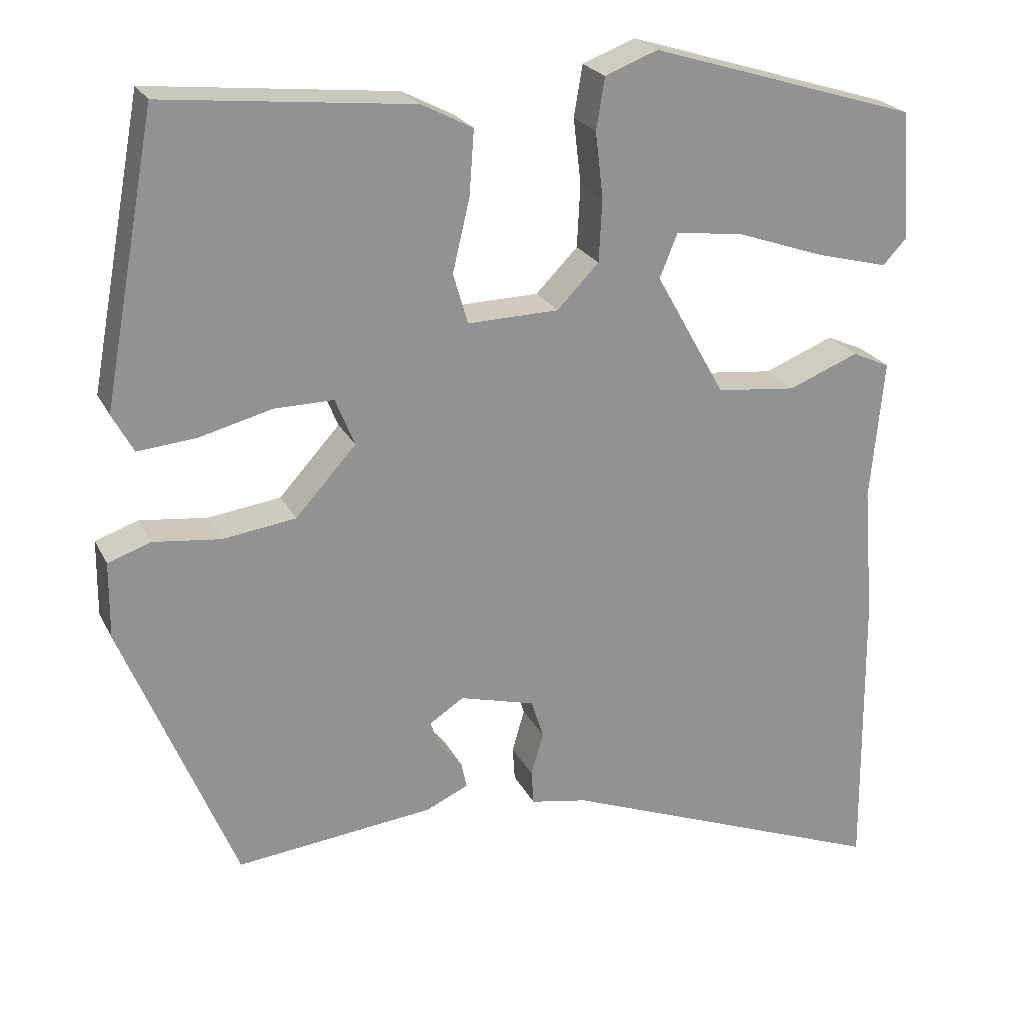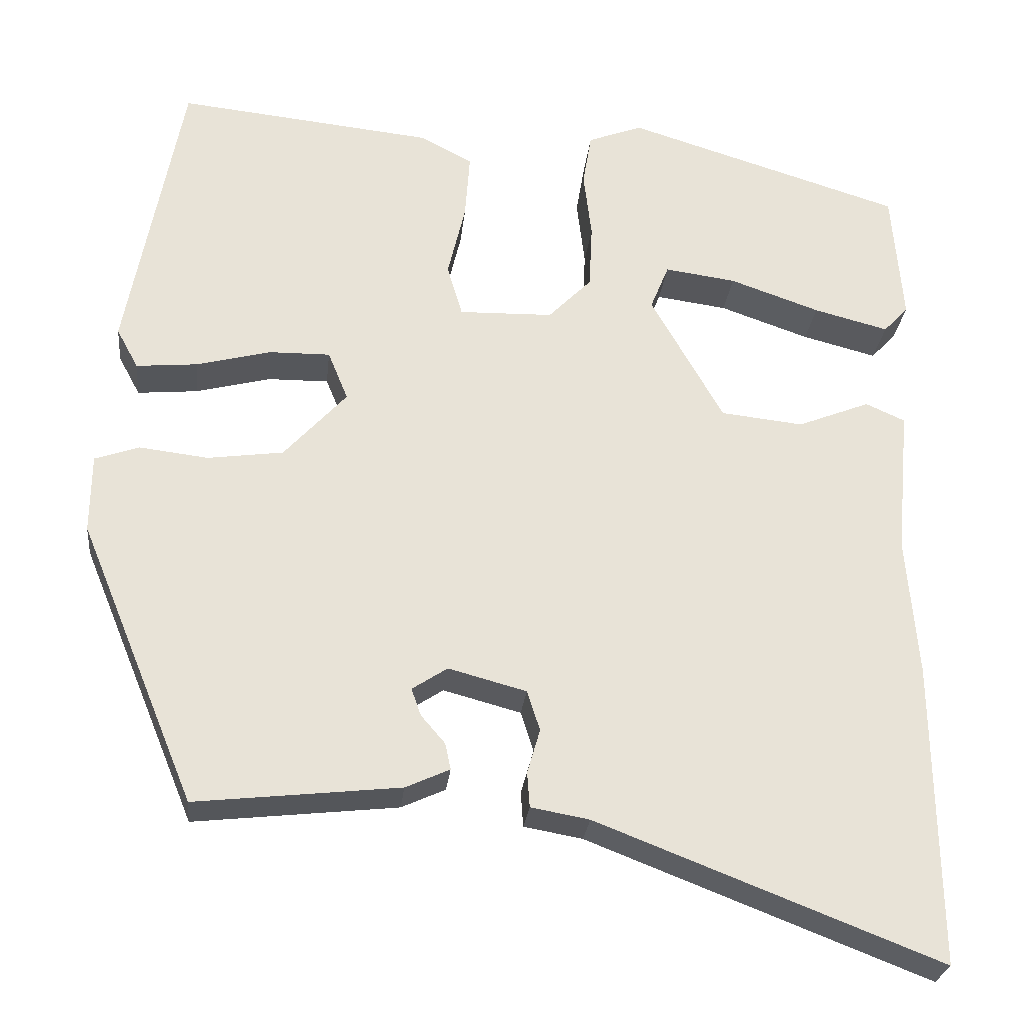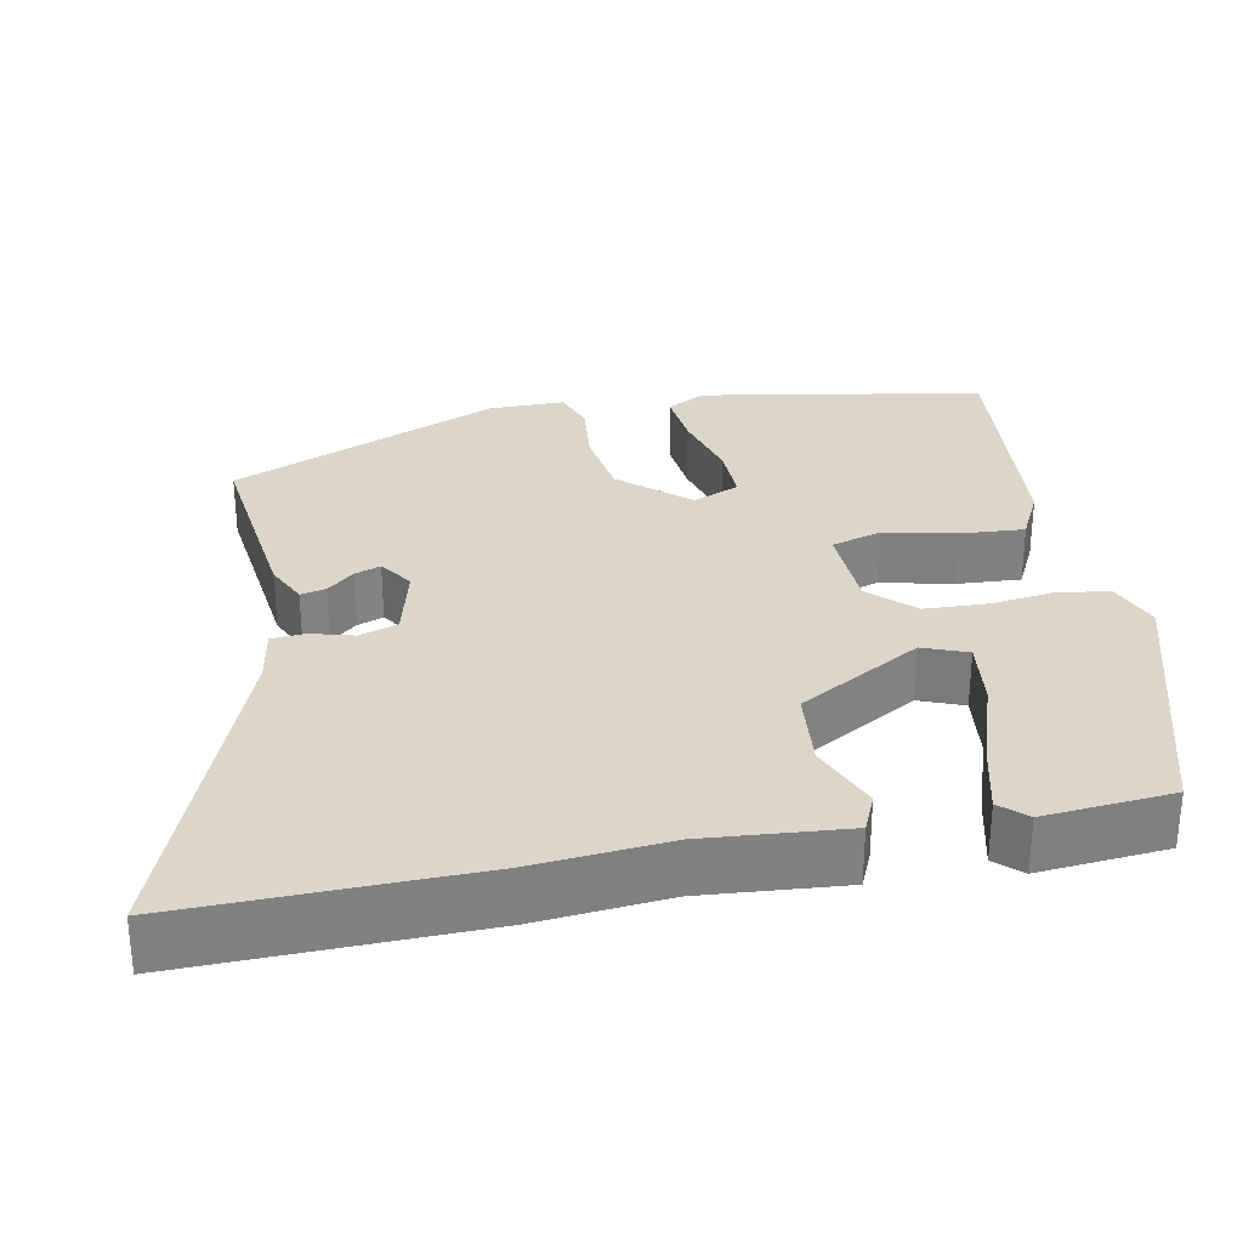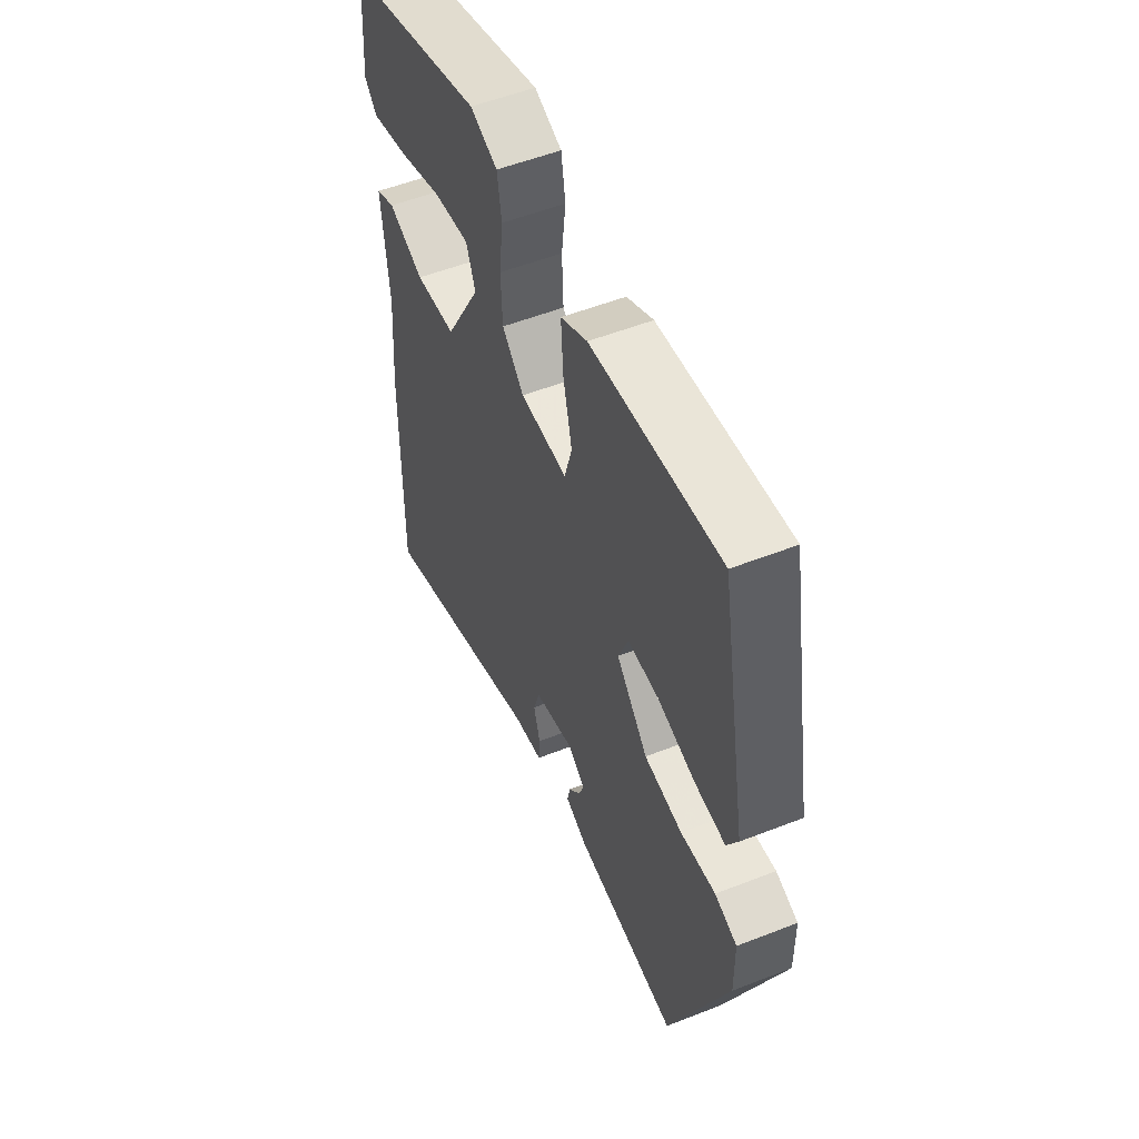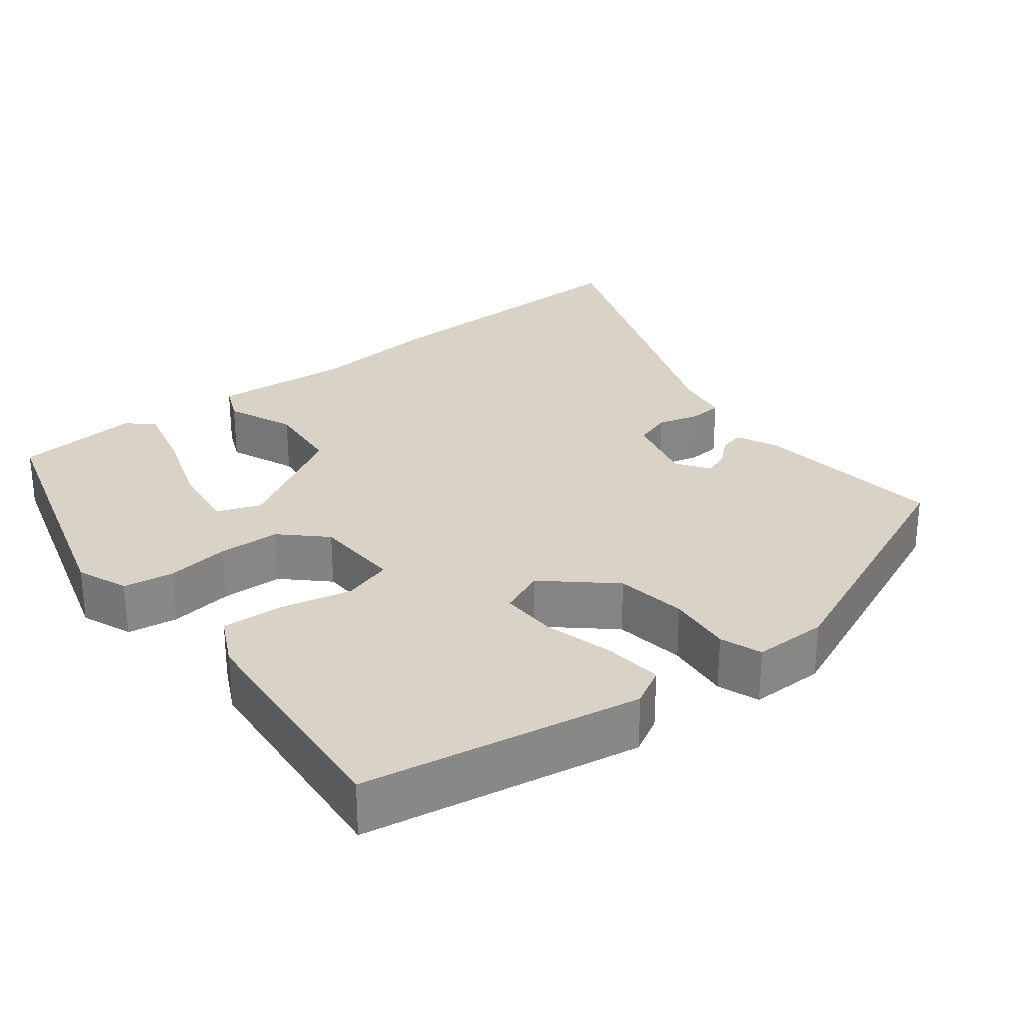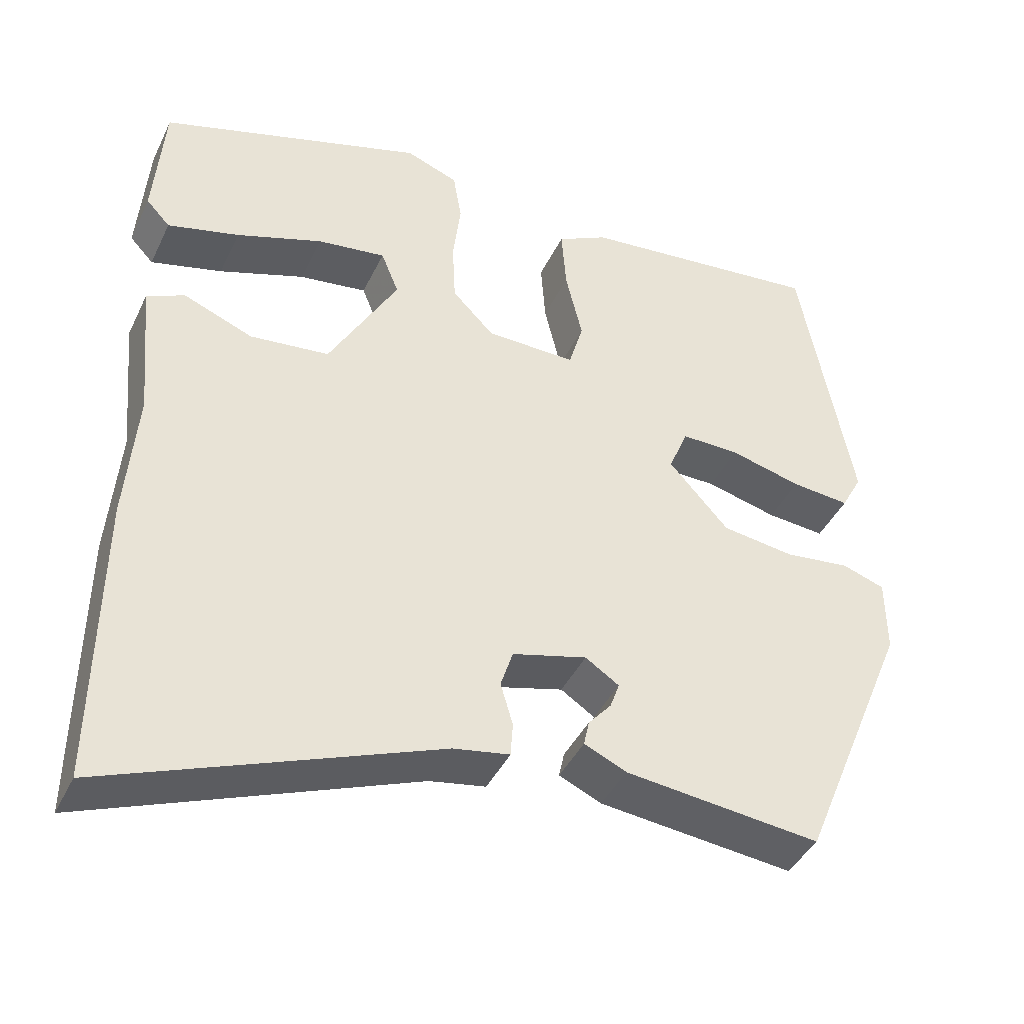
<metadata>
{"format":"obj","ext":"obj","renderer":"f3d","projection":"perspective","resolution":1024,"background":"white","views":[{"elev":23.2,"azim":159.0,"up":"+Z"},{"elev":-26.8,"azim":173.9,"up":"+Z"},{"elev":30.0,"azim":-101.6,"up":"+Y"},{"elev":53.8,"azim":67.3,"up":"+Z"},{"elev":28.2,"azim":51.3,"up":"+Y"},{"elev":-41.8,"azim":-24.1,"up":"+Z"}]}
</metadata>
<code>
v 0.401 0.07 -0.513
v 0.147 0.07 -0.485
v 0.092 0.07 -0.46
v 0.099 0.07 -0.427
v 0.129 0.07 -0.392
v 0.141 0.07 -0.358
v 0.097 0.07 -0.329
v 0 0.07 -0.355
v -0.016 0.07 -0.405
v 0 0.07 -0.46
v -0.003 0.07 -0.504
v -0.076 0.07 -0.517
v -0.502 0.07 -0.682
v -0.498 0.07 -0.304
v -0.484 0.07 -0.131
v -0.501 0.07 0.052
v -0.452 0.07 0.074
v -0.362 0.07 0.038
v -0.259 0.07 0.049
v -0.169 0.07 0.209
v -0.192 0.07 0.266
v -0.281 0.07 0.254
v -0.393 0.07 0.215
v -0.486 0.07 0.191
v -0.517 0.07 0.224
v -0.504 0.07 0.39
v -0.159 0.07 0.496
v -0.091 0.07 0.47
v -0.08 0.07 0.404
v -0.09 0.07 0.32
v -0.086 0.07 0.239
v -0.032 0.07 0.184
v 0.085 0.07 0.181
v 0.104 0.07 0.246
v 0.082 0.07 0.339
v 0.076 0.07 0.422
v 0.142 0.07 0.456
v 0.461 0.07 0.489
v 0.529 0.07 0.123
v 0.502 0.07 0.073
v 0.426 0.07 0.08
v 0.333 0.07 0.104
v 0.257 0.07 0.105
v 0.232 0.07 0.044
v 0.31 0.07 -0.042
v 0.404 0.07 -0.055
v 0.49 0.07 -0.045
v 0.545 0.07 -0.064
v 0.546 0.07 -0.162
v 0.401 0 -0.513
v 0.147 0 -0.485
v 0.092 0 -0.46
v 0.099 0 -0.427
v 0.129 0 -0.392
v 0.141 0 -0.358
v 0.097 0 -0.329
v 0 0 -0.355
v -0.016 0 -0.405
v 0 0 -0.46
v -0.003 0 -0.504
v -0.076 0 -0.517
v -0.502 0 -0.682
v -0.498 0 -0.304
v -0.484 0 -0.131
v -0.501 0 0.052
v -0.452 0 0.074
v -0.362 0 0.038
v -0.259 0 0.049
v -0.169 0 0.209
v -0.192 0 0.266
v -0.281 0 0.254
v -0.393 0 0.215
v -0.486 0 0.191
v -0.517 0 0.224
v -0.504 0 0.39
v -0.159 0 0.496
v -0.091 0 0.47
v -0.08 0 0.404
v -0.09 0 0.32
v -0.086 0 0.239
v -0.032 0 0.184
v 0.085 0 0.181
v 0.104 0 0.246
v 0.082 0 0.339
v 0.076 0 0.422
v 0.142 0 0.456
v 0.461 0 0.489
v 0.529 0 0.123
v 0.502 0 0.073
v 0.426 0 0.08
v 0.333 0 0.104
v 0.257 0 0.105
v 0.232 0 0.044
v 0.31 0 -0.042
v 0.404 0 -0.055
v 0.49 0 -0.045
v 0.545 0 -0.064
v 0.546 0 -0.162
f 46 47 48 49
f 45 46 49 1
f 44 45 1 2
f 39 40 41 42
f 39 42 43
f 38 39 43
f 37 38 43
f 34 35 36 37
f 34 37 43 44
f 27 28 29 30
f 27 30 31
f 26 27 31
f 22 23 24 25
f 21 22 25 26
f 15 16 17 18
f 15 18 19
f 12 13 14 15
f 12 15 19
f 9 10 11 12
f 8 9 12 19
f 7 8 19 20
f 2 3 4 5
f 2 5 6
f 44 2 6
f 33 34 44 6
f 32 33 6 7
f 21 26 31
f 21 31 32
f 7 20 21 32
f 98 97 96 95
f 50 98 95 94
f 51 50 94 93
f 91 90 89 88
f 92 91 88
f 92 88 87
f 92 87 86
f 86 85 84 83
f 93 92 86 83
f 79 78 77 76
f 80 79 76
f 80 76 75
f 74 73 72 71
f 75 74 71 70
f 67 66 65 64
f 68 67 64
f 64 63 62 61
f 68 64 61
f 61 60 59 58
f 68 61 58 57
f 69 68 57 56
f 54 53 52 51
f 55 54 51
f 55 51 93
f 55 93 83 82
f 56 55 82 81
f 80 75 70
f 81 80 70
f 81 70 69 56
f 1 50 51 2
f 2 51 52 3
f 3 52 53 4
f 4 53 54 5
f 5 54 55 6
f 6 55 56 7
f 7 56 57 8
f 8 57 58 9
f 9 58 59 10
f 10 59 60 11
f 11 60 61 12
f 12 61 62 13
f 13 62 63 14
f 14 63 64 15
f 15 64 65 16
f 16 65 66 17
f 17 66 67 18
f 18 67 68 19
f 19 68 69 20
f 20 69 70 21
f 21 70 71 22
f 22 71 72 23
f 23 72 73 24
f 24 73 74 25
f 25 74 75 26
f 26 75 76 27
f 27 76 77 28
f 28 77 78 29
f 29 78 79 30
f 30 79 80 31
f 31 80 81 32
f 32 81 82 33
f 33 82 83 34
f 34 83 84 35
f 35 84 85 36
f 36 85 86 37
f 37 86 87 38
f 38 87 88 39
f 39 88 89 40
f 40 89 90 41
f 41 90 91 42
f 42 91 92 43
f 43 92 93 44
f 44 93 94 45
f 45 94 95 46
f 46 95 96 47
f 47 96 97 48
f 48 97 98 49
f 49 98 50 1

</code>
